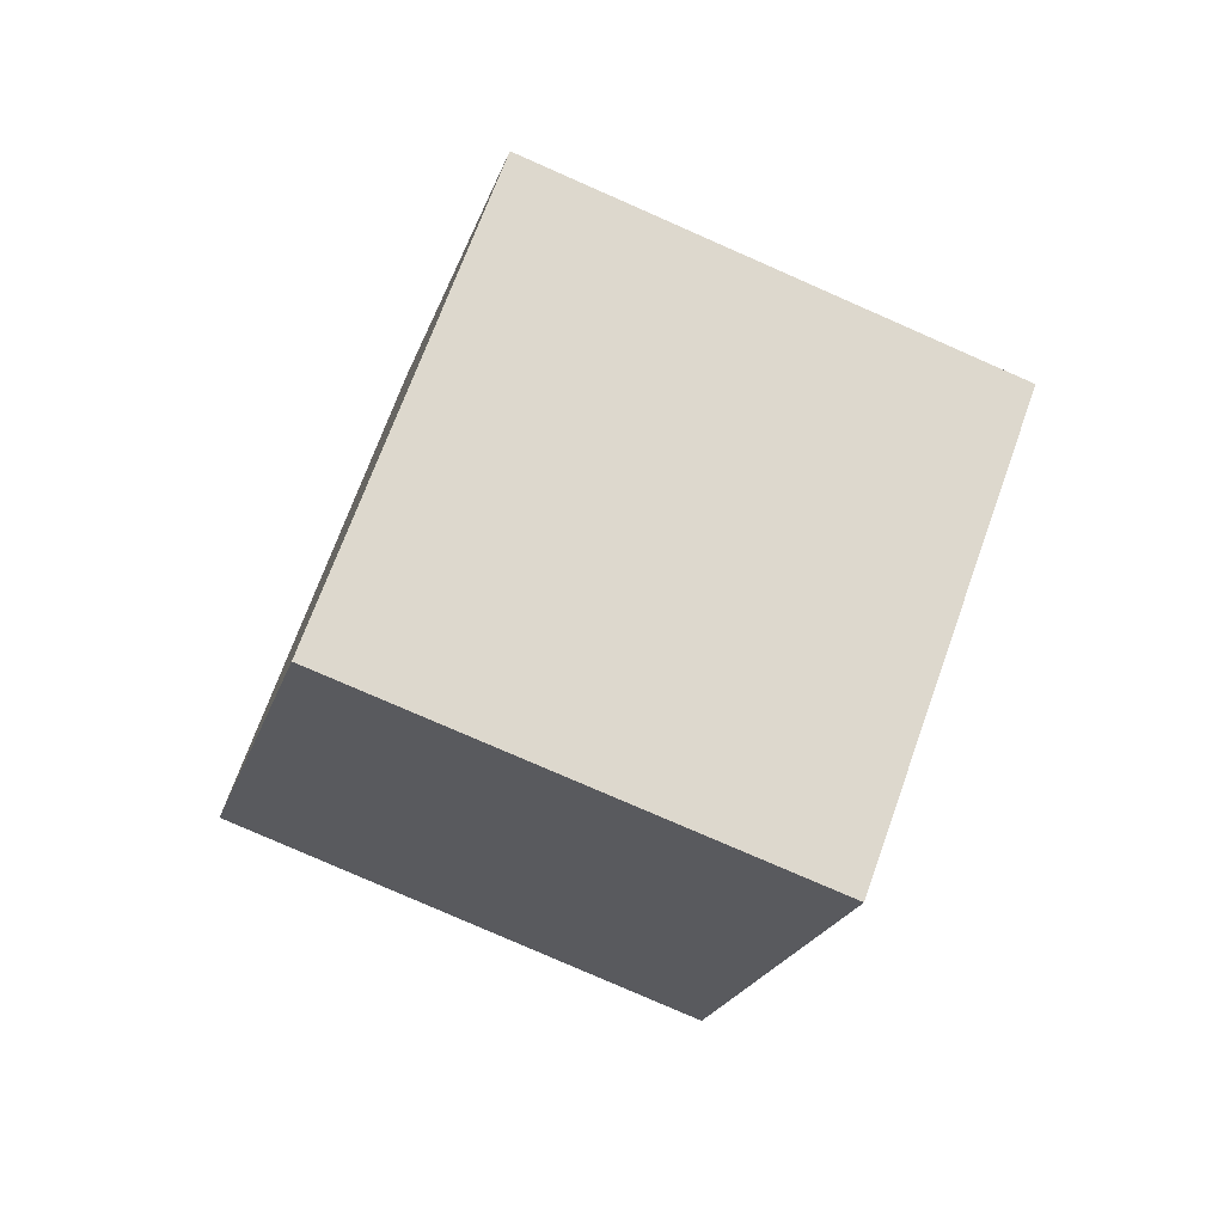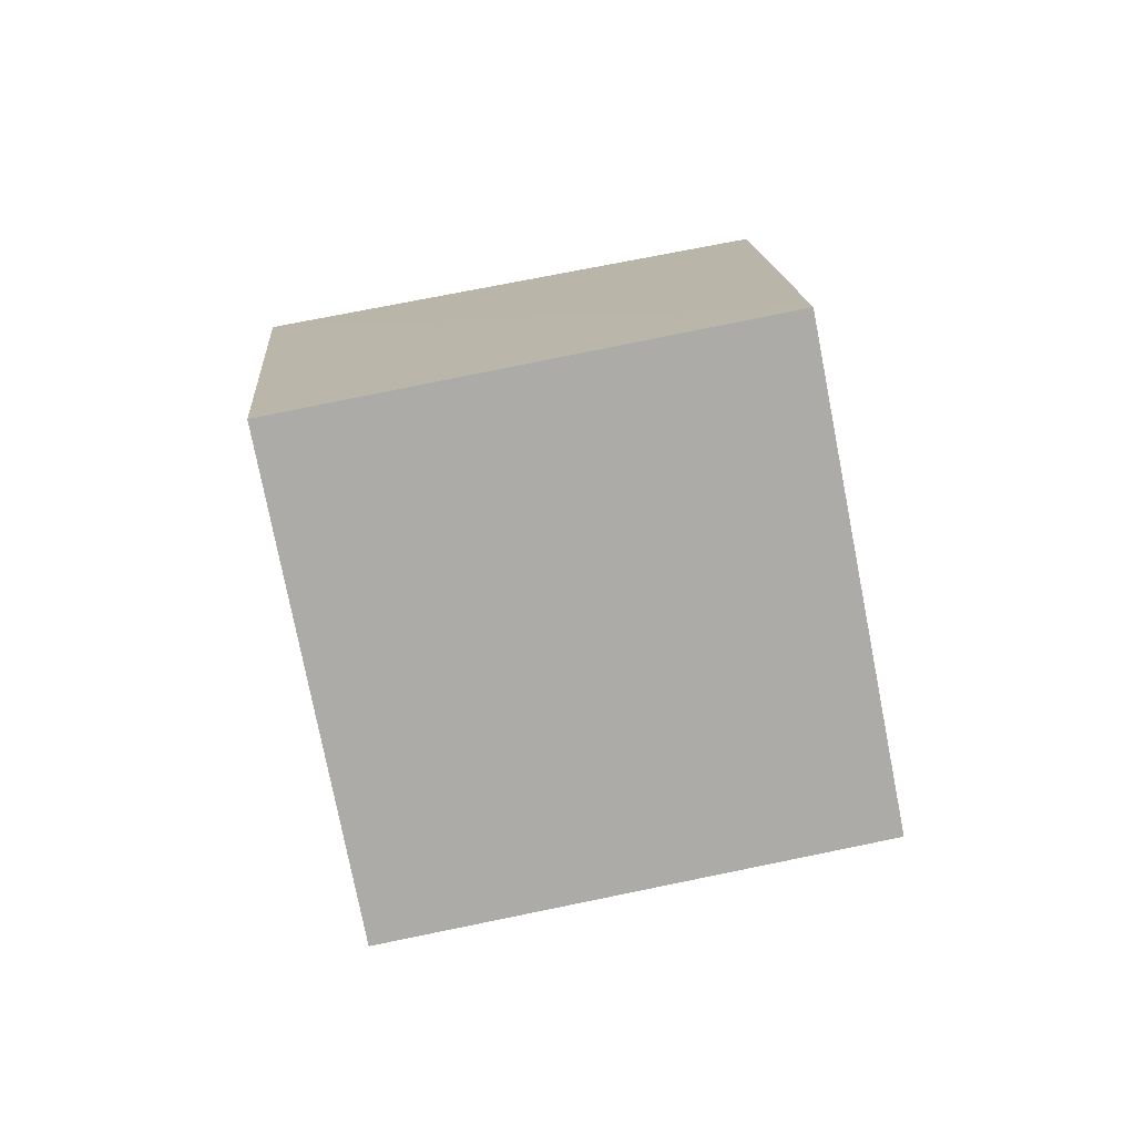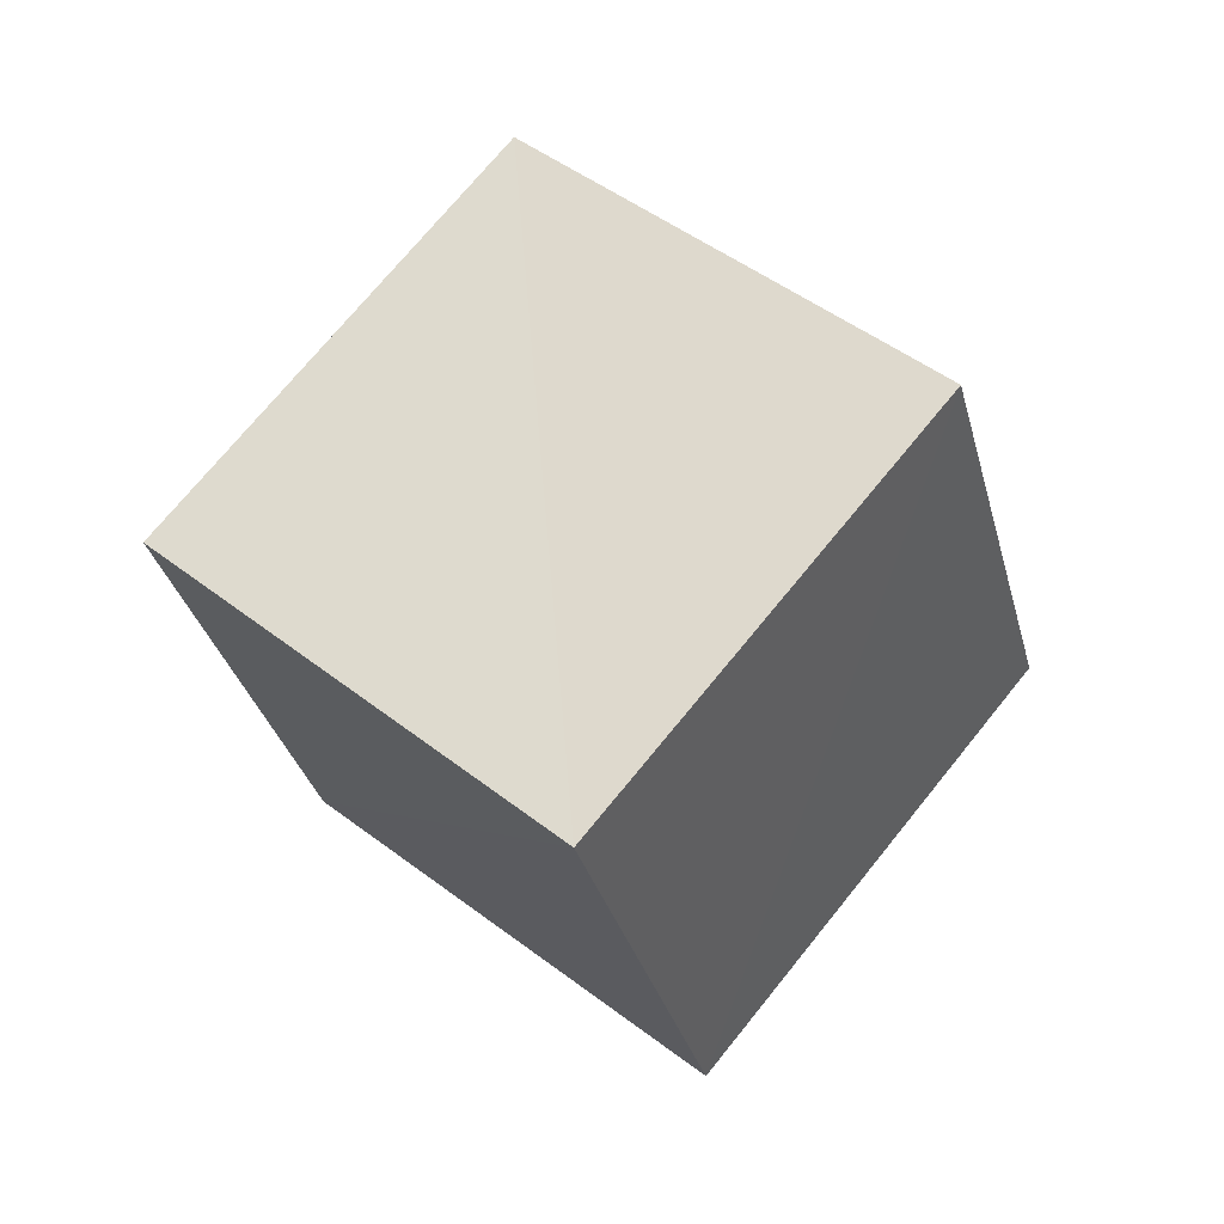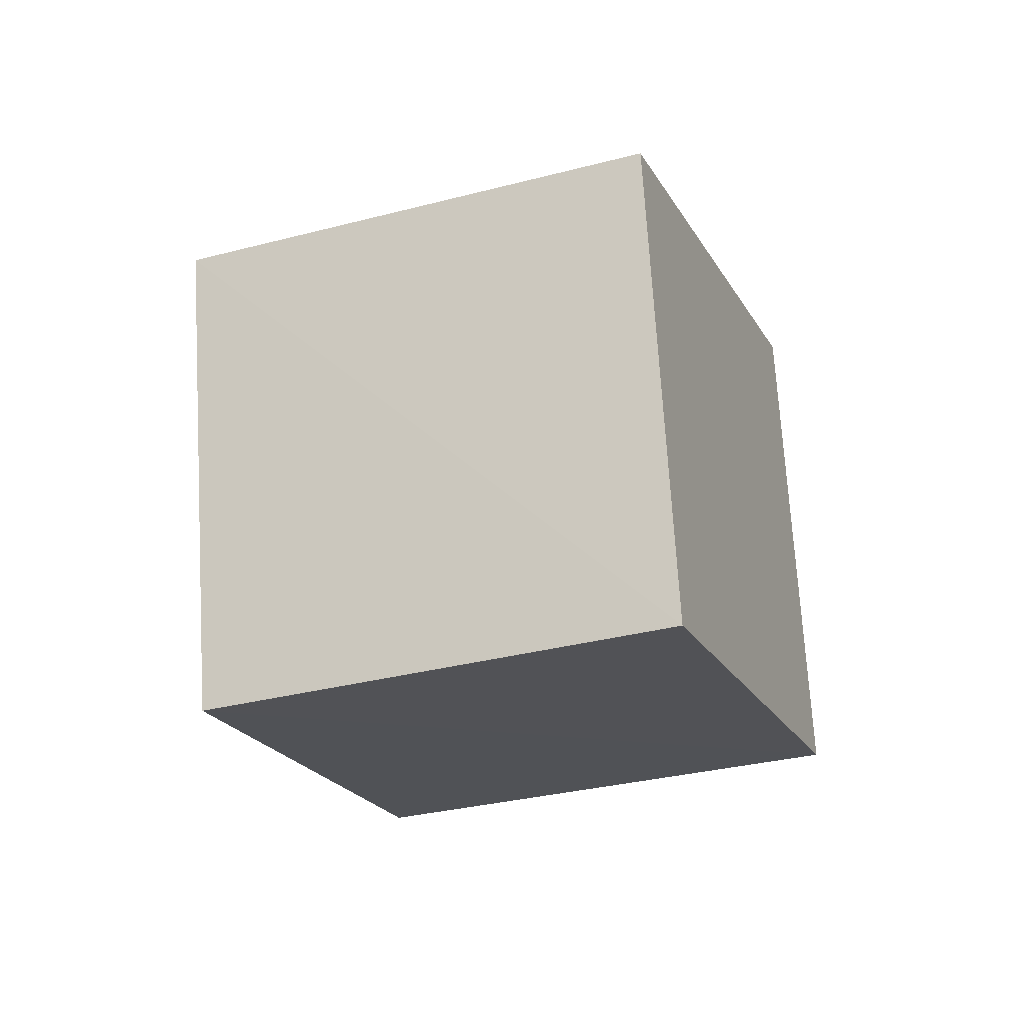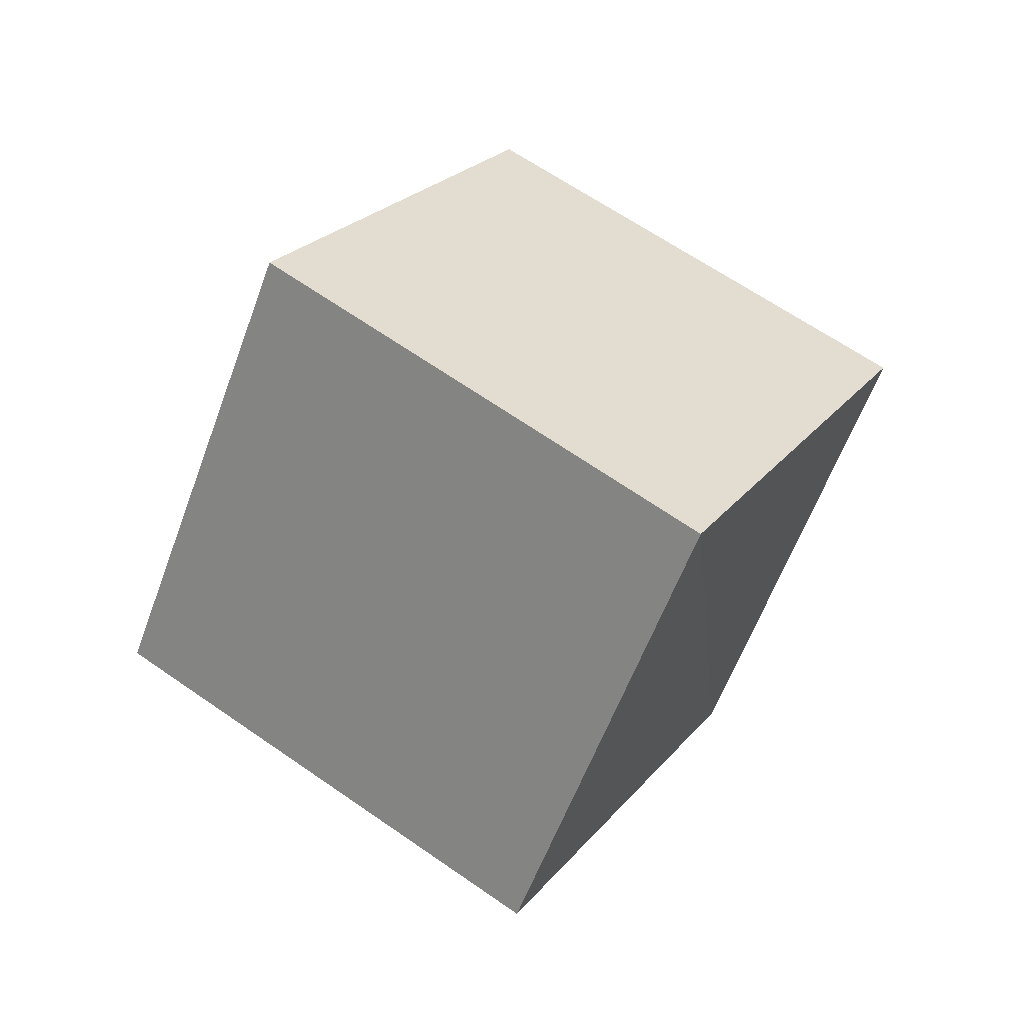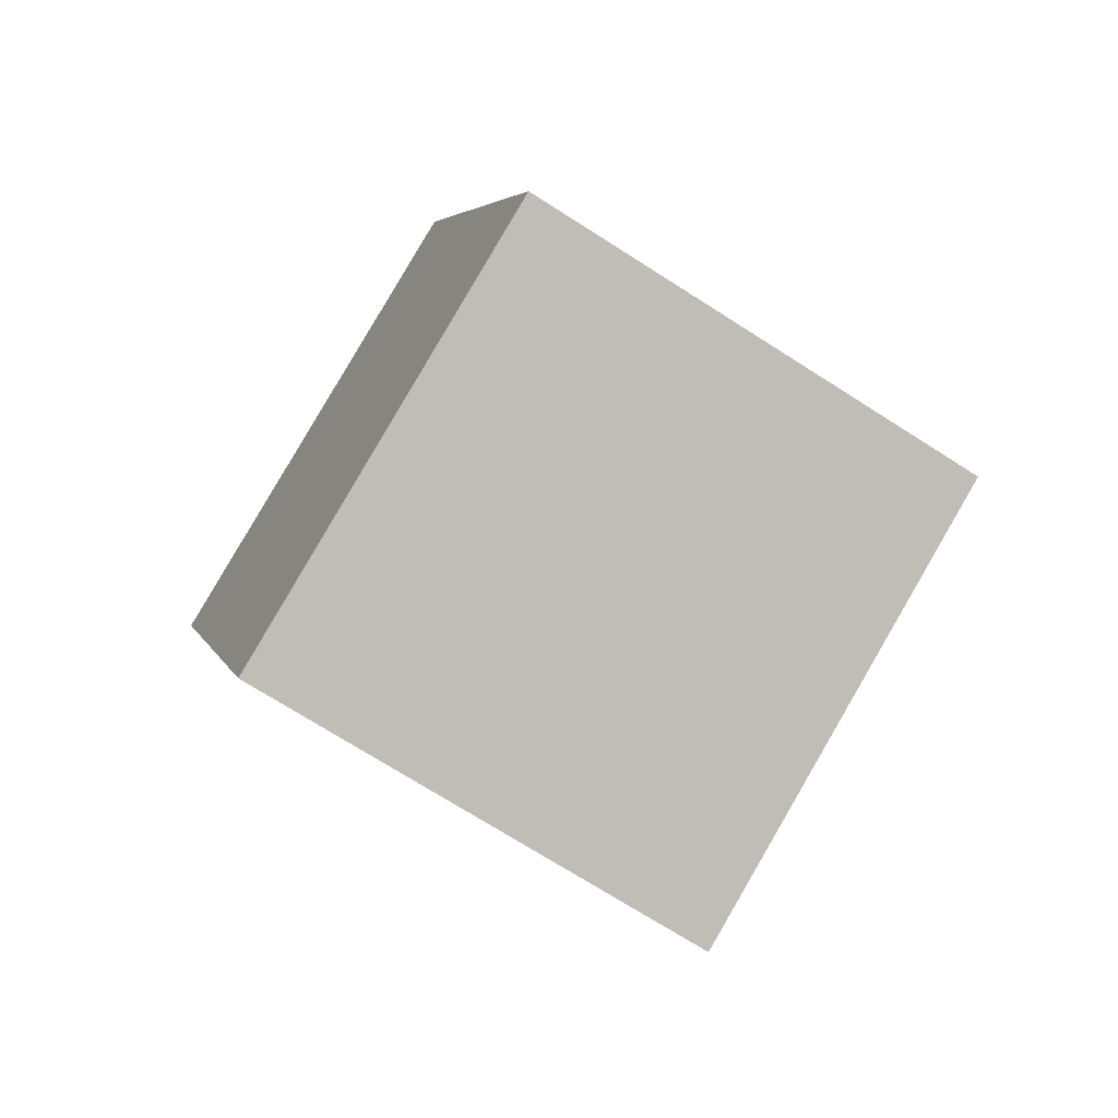
<metadata>
{"format":"obj","ext":"obj","renderer":"f3d","projection":"perspective","resolution":1024,"background":"white","views":[{"elev":-53.2,"azim":32.6,"up":"+Y"},{"elev":-41.4,"azim":-117.9,"up":"+Y"},{"elev":26.7,"azim":-82.3,"up":"+Z"},{"elev":-56.1,"azim":74.0,"up":"+Y"},{"elev":-43.4,"azim":127.2,"up":"+Z"},{"elev":16.6,"azim":134.6,"up":"+Z"}]}
</metadata>
<code>
v  1.79  1.705  2.353
v  1.259  0.8854  2.138
v  0.6318  1.432  1.594
v  1.162  2.248  1.814
v  2.357  1.553  1.546
v  1.827  0.7306  1.333
v  1.196  1.276  0.7816
v  1.722  2.097  0.9926
f 3 1 2
f 5 7 6
f 1 3 4
f 1 6 2
f 7 5 8
f 2 7 3
f 6 1 5
f 3 8 4
f 7 2 6
f 1 8 5
f 8 3 7
f 8 1 4

</code>
